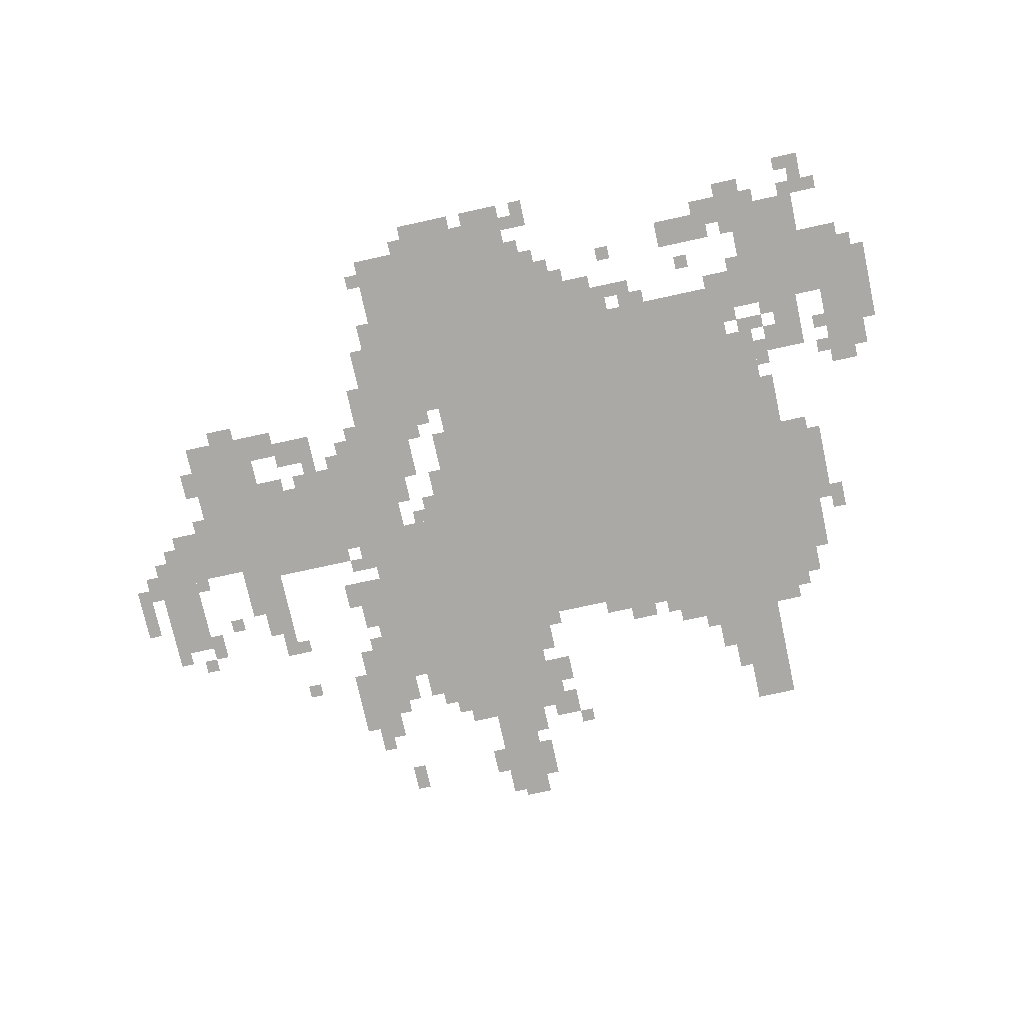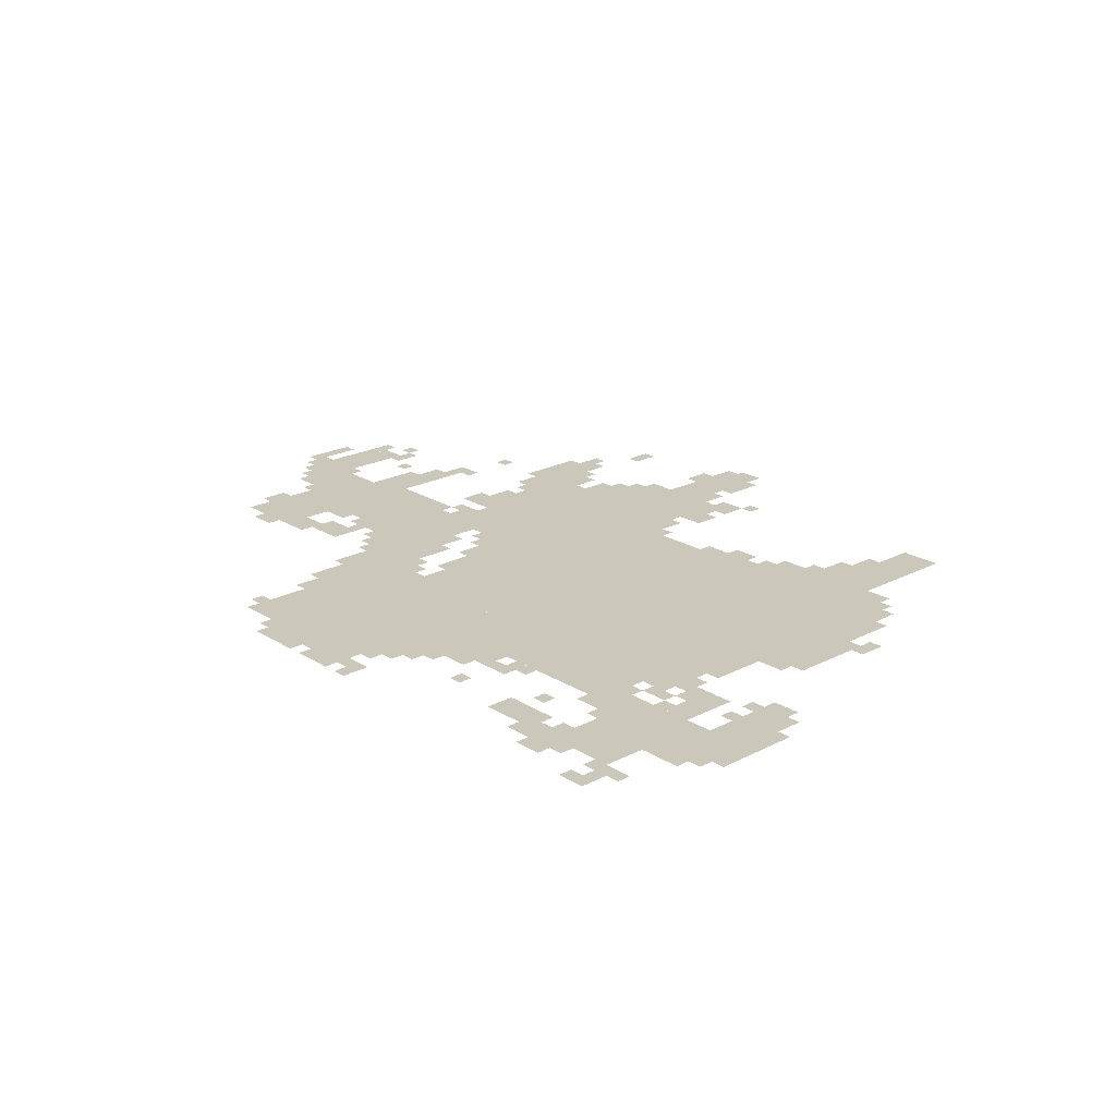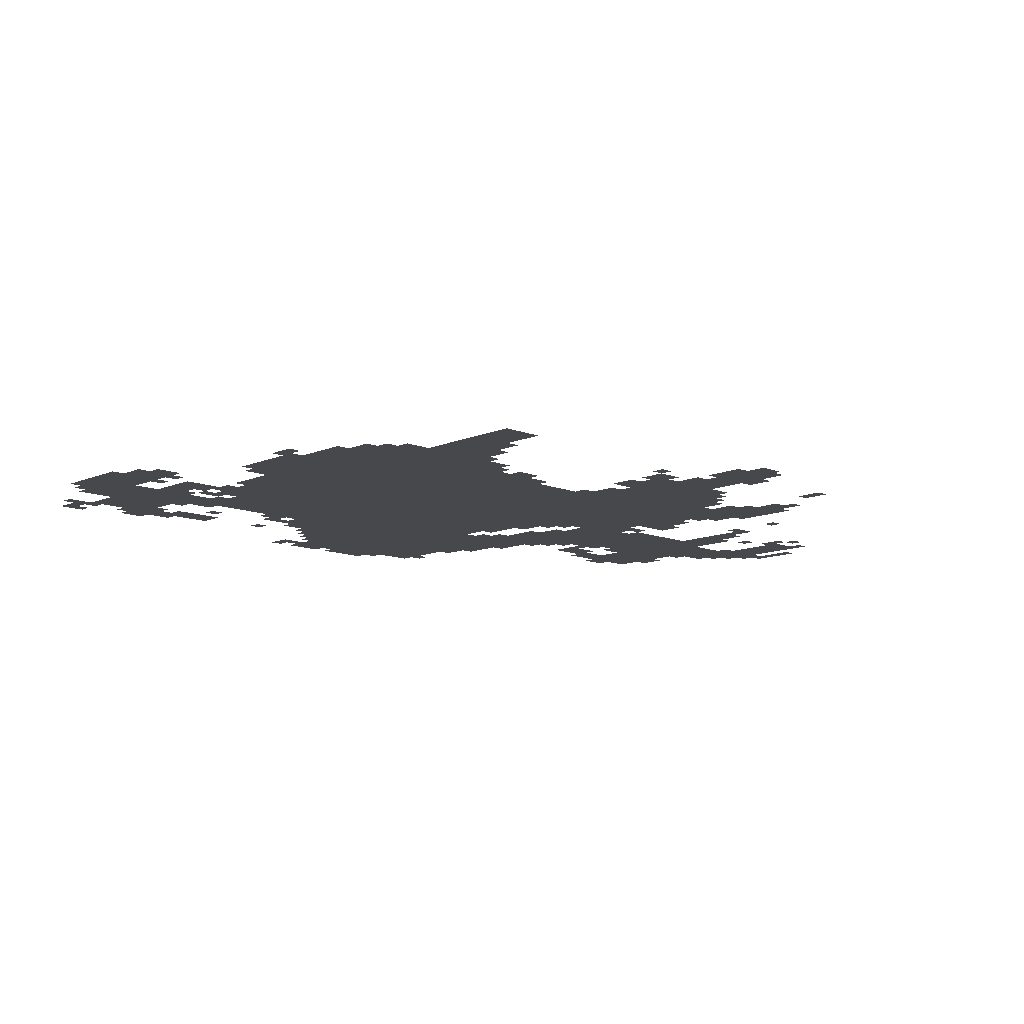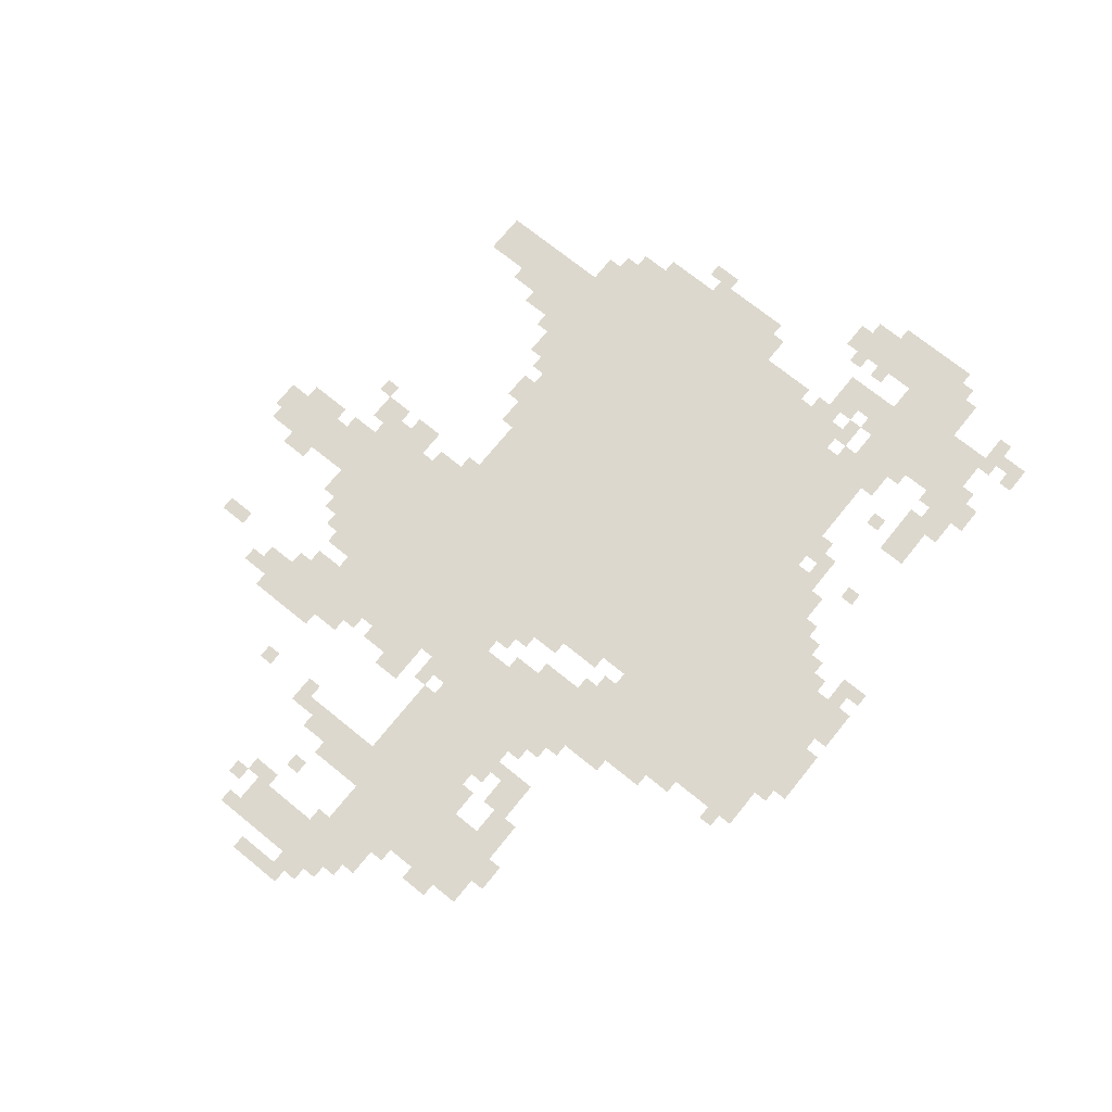
<metadata>
{"format":"obj","ext":"obj","renderer":"f3d","projection":"perspective","resolution":1024,"background":"white","views":[{"elev":-75.6,"azim":-167.7,"up":"+Z"},{"elev":21.6,"azim":-132.5,"up":"+Z"},{"elev":-11.5,"azim":-44.0,"up":"+Z"},{"elev":72.1,"azim":129.0,"up":"+Z"}]}
</metadata>
<code>
g jialimaoxian_2_rw-mesh
v -1312 497 0
v -1312 1137 0
v -1728 1137 0
v -1728 497 0
v -896 497 0
v -896 1137 0
v -1312 1137 0
v -1312 497 0
v -768 1137 0
v -768 1521 0
v -1152 1521 0
v -1152 1137 0
v -640 401 0
v -640 817 0
v -896 817 0
v -896 401 0
v -224 785 0
v -224 977 0
v -640 977 0
v -640 785 0
v -1728 1201 0
v -1728 1457 0
v -1888 1457 0
v -1888 1201 0
v -1152 1137 0
v -1152 1265 0
v -1408 1265 0
v -1408 1137 0
v -1408 1137 0
v -1408 1265 0
v -1664 1265 0
v -1664 1137 0
v -224 977 0
v -224 1137 0
v -384 1137 0
v -384 977 0
v -544 305 0
v -544 497 0
v -640 497 0
v -640 305 0
v -1152 1265 0
v -1152 1361 0
v -1344 1361 0
v -1344 1265 0
v -864 209 0
v -864 401 0
v -960 401 0
v -960 209 0
v -1568 305 0
v -1568 497 0
v -1664 497 0
v -1664 305 0
v -1728 689 0
v -1728 881 0
v -1824 881 0
v -1824 689 0
v -864 17 0
v -864 209 0
v -960 209 0
v -960 17 0
v -896 401 0
v -896 497 0
v -1056 497 0
v -1056 401 0
v -1408 401 0
v -1408 497 0
v -1568 497 0
v -1568 401 0
v -1728 529 0
v -1728 689 0
v -1824 689 0
v -1824 529 0
v -672 1041 0
v -672 1201 0
v -768 1201 0
v -768 1041 0
v -672 881 0
v -672 1041 0
v -768 1041 0
v -768 881 0
v -1568 145 0
v -1568 305 0
v -1664 305 0
v -1664 145 0
v -1920 1169 0
v -1920 1329 0
v -2016 1329 0
v -2016 1169 0
v -736 305 0
v -736 401 0
v -864 401 0
v -864 305 0
v -288 657 0
v -288 785 0
v -384 785 0
v -384 657 0
v -1920 1041 0
v -1920 1169 0
v -2016 1169 0
v -2016 1041 0
v -96 721 0
v -96 881 0
v -160 881 0
v -160 721 0
v -160 785 0
v -160 913 0
v -224 913 0
v -224 785 0
v -576 561 0
v -576 689 0
v -640 689 0
v -640 561 0
v -1536 1393 0
v -1536 1457 0
v -1664 1457 0
v -1664 1393 0
v -832 817 0
v -832 945 0
v -896 945 0
v -896 817 0
v -1792 1073 0
v -1792 1201 0
v -1856 1201 0
v -1856 1073 0
v -96 593 0
v -96 721 0
v -160 721 0
v -160 593 0
v -448 1041 0
v -448 1105 0
v -544 1105 0
v -544 1041 0
v -704 1201 0
v -704 1297 0
v -768 1297 0
v -768 1201 0
v -1152 1361 0
v -1152 1457 0
v -1216 1457 0
v -1216 1361 0
v -1664 1201 0
v -1664 1297 0
v -1728 1297 0
v -1728 1201 0
v -1504 305 0
v -1504 401 0
v -1568 401 0
v -1568 305 0
v -1664 401 0
v -1664 497 0
v -1728 497 0
v -1728 401 0
v -864 1521 0
v -864 1553 0
v -1056 1553 0
v -1056 1521 0
v -960 305 0
v -960 401 0
v -1024 401 0
v -1024 305 0
v -1056 1521 0
v -1056 1553 0
v -1216 1553 0
v -1216 1521 0
v -64 689 0
v -64 849 0
v -96 849 0
v -96 689 0
v -640 945 0
v -640 1105 0
v -672 1105 0
v -672 945 0
v -384 1073 0
v -384 1137 0
v -448 1137 0
v -448 1073 0
v -544 241 0
v -544 305 0
v -608 305 0
v -608 241 0
v -1728 465 0
v -1728 529 0
v -1792 529 0
v -1792 465 0
v -800 241 0
v -800 305 0
v -864 305 0
v -864 241 0
v -672 817 0
v -672 881 0
v -736 881 0
v -736 817 0
v -320 593 0
v -320 657 0
v -384 657 0
v -384 593 0
v -64 561 0
v -64 689 0
v -96 689 0
v -96 561 0
v -640 817 0
v -640 945 0
v -672 945 0
v -672 817 0
v -960 241 0
v -960 305 0
v -1024 305 0
v -1024 241 0
v -1024 273 0
v -1024 369 0
v -1056 369 0
v -1056 273 0
v -512 337 0
v -512 433 0
v -544 433 0
v -544 337 0
v -480 977 0
v -480 1009 0
v -576 1009 0
v -576 977 0
v -2016 1201 0
v -2016 1297 0
v -2047 1297 0
v -2047 1201 0
v -2016 1105 0
v -2016 1201 0
v -2047 1201 0
v -2047 1105 0
v -768 1041 0
v -768 1137 0
v -800 1137 0
v -800 1041 0
v -1888 1265 0
v -1888 1361 0
v -1920 1361 0
v -1920 1265 0
v -480 753 0
v -480 785 0
v -576 785 0
v -576 753 0
v -1824 657 0
v -1824 753 0
v -1856 753 0
v -1856 657 0
v -1824 753 0
v -1824 849 0
v -1856 849 0
v -1856 753 0
v -1312 465 0
v -1312 497 0
v -1408 497 0
v -1408 465 0
v -1216 465 0
v -1216 497 0
v -1312 497 0
v -1312 465 0
v -768 945 0
v -768 1041 0
v -800 1041 0
v -800 945 0
v -1632 1457 0
v -1632 1489 0
v -1728 1489 0
v -1728 1457 0
v -384 753 0
v -384 785 0
v -480 785 0
v -480 753 0
v -384 977 0
v -384 1009 0
v -448 1009 0
v -448 977 0
v -32 753 0
v -32 817 0
v -64 817 0
v -64 753 0
v -544 625 0
v -544 689 0
v -576 689 0
v -576 625 0
v -800 817 0
v -800 881 0
v -832 881 0
v -832 817 0
v -608 721 0
v -608 785 0
v -640 785 0
v -640 721 0
v -1920 1009 0
v -1920 1041 0
v -1984 1041 0
v -1984 1009 0
v -1696 1137 0
v -1696 1169 0
v -1760 1169 0
v -1760 1137 0
v -832 1073 0
v -832 1137 0
v -864 1137 0
v -864 1073 0
v -1408 1265 0
v -1408 1297 0
v -1472 1297 0
v -1472 1265 0
v -288 1137 0
v -288 1169 0
v -352 1169 0
v -352 1137 0
v -192 1009 0
v -192 1073 0
v -224 1073 0
v -224 1009 0
v -608 1009 0
v -608 1073 0
v -640 1073 0
v -640 1009 0
v -1760 1073 0
v -1760 1137 0
v -1792 1137 0
v -1792 1073 0
v -1728 1041 0
v -1728 1105 0
v -1760 1105 0
v -1760 1041 0
v -1536 241 0
v -1536 305 0
v -1568 305 0
v -1568 241 0
v -1056 305 0
v -1056 369 0
v -1088 369 0
v -1088 305 0
v -704 337 0
v -704 401 0
v -736 401 0
v -736 337 0
v -1056 209 0
v -1056 273 0
v -1088 273 0
v -1088 209 0
v -896 0 0
v -896 17 0
v -960 17 0
v -960 0 0
v -608 81 0
v -608 145 0
v -640 145 0
v -640 81 0
v -960 177 0
v -960 241 0
v -992 241 0
v -992 177 0
v -352 529 0
v -352 593 0
v -384 593 0
v -384 529 0
v -160 561 0
v -160 625 0
v -192 625 0
v -192 561 0
v -1856 625 0
v -1856 689 0
v -1888 689 0
v -1888 625 0
v -832 81 0
v -832 145 0
v -864 145 0
v -864 81 0
v -640 337 0
v -640 401 0
v -672 401 0
v -672 337 0
v -1280 433 0
v -1280 465 0
v -1344 465 0
v -1344 433 0
v -608 497 0
v -608 561 0
v -640 561 0
v -640 497 0
v 0 721 0
v 0 785 0
v -32 785 0
v -32 721 0
v -1728 881 0
v -1728 945 0
v -1760 945 0
v -1760 881 0
v -1728 945 0
v -1728 1009 0
v -1760 1009 0
v -1760 945 0
v -1888 1489 0
v -1888 1553 0
v -1920 1553 0
v -1920 1489 0
v -1056 1553 0
v -1056 1585 0
v -1120 1585 0
v -1120 1553 0
v 0 657 0
v 0 721 0
v -32 721 0
v -32 657 0
v -960 1553 0
v -960 1585 0
v -1024 1585 0
v -1024 1553 0
v -576 977 0
v -576 1009 0
v -640 1009 0
v -640 977 0
v -1888 1201 0
v -1888 1265 0
v -1920 1265 0
v -1920 1201 0
v -1728 1457 0
v -1728 1489 0
v -1792 1489 0
v -1792 1457 0
v -896 1553 0
v -896 1585 0
v -960 1585 0
v -960 1553 0
v -1024 209 0
v -1024 273 0
v -1056 273 0
v -1056 209 0
v -512 273 0
v -512 337 0
v -544 337 0
v -544 273 0
v -1696 1489 0
v -1696 1521 0
v -1760 1521 0
v -1760 1489 0
v -960 81 0
v -960 145 0
v -992 145 0
v -992 81 0
v -864 977 0
v -864 1041 0
v -896 1041 0
v -896 977 0
v -736 1297 0
v -736 1361 0
v -768 1361 0
v -768 1297 0
v -1216 1361 0
v -1216 1425 0
v -1248 1425 0
v -1248 1361 0
v -1664 1425 0
v -1664 1457 0
v -1728 1457 0
v -1728 1425 0
v -800 1073 0
v -800 1137 0
v -832 1137 0
v -832 1073 0
v -1344 1297 0
v -1344 1329 0
v -1408 1329 0
v -1408 1297 0
v -1920 1329 0
v -1920 1361 0
v -1984 1361 0
v -1984 1329 0
v -224 625 0
v -224 657 0
v -256 657 0
v -256 625 0
v -160 753 0
v -160 785 0
v -192 785 0
v -192 753 0
v -768 817 0
v -768 849 0
v -800 849 0
v -800 817 0
v -128 881 0
v -128 913 0
v -160 913 0
v -160 881 0
v -576 721 0
v -576 753 0
v -608 753 0
v -608 721 0
v -1888 1041 0
v -1888 1073 0
v -1920 1073 0
v -1920 1041 0
v -1888 1105 0
v -1888 1137 0
v -1920 1137 0
v -1920 1105 0
v -512 1009 0
v -512 1041 0
v -544 1041 0
v -544 1009 0
v -192 913 0
v -192 945 0
v -224 945 0
v -224 913 0
v -576 1009 0
v -576 1041 0
v -608 1041 0
v -608 1009 0
v -128 529 0
v -128 561 0
v -160 561 0
v -160 529 0
v -384 401 0
v -384 433 0
v -416 433 0
v -416 401 0
v -1728 433 0
v -1728 465 0
v -1760 465 0
v -1760 433 0
v -1472 369 0
v -1472 401 0
v -1504 401 0
v -1504 369 0
v -1088 177 0
v -1088 209 0
v -1120 209 0
v -1120 177 0
v -768 273 0
v -768 305 0
v -800 305 0
v -800 273 0
v -576 497 0
v -576 529 0
v -608 529 0
v -608 497 0
v -384 529 0
v -384 561 0
v -416 561 0
v -416 529 0
v -1056 465 0
v -1056 497 0
v -1088 497 0
v -1088 465 0
v -544 209 0
v -544 241 0
v -576 241 0
v -576 209 0
v -1376 433 0
v -1376 465 0
v -1408 465 0
v -1408 433 0
v -864 1105 0
v -864 1137 0
v -896 1137 0
v -896 1105 0
v -1184 1553 0
v -1184 1585 0
v -1216 1585 0
v -1216 1553 0
v -960 49 0
v -960 81 0
v -992 81 0
v -992 49 0
v -1856 1521 0
v -1856 1553 0
v -1888 1553 0
v -1888 1521 0
v -1152 1457 0
v -1152 1489 0
v -1184 1489 0
v -1184 1457 0
v -736 1457 0
v -736 1489 0
v -768 1489 0
v -768 1457 0
v -1888 1457 0
v -1888 1489 0
v -1920 1489 0
v -1920 1457 0
v -1120 1553 0
v -1120 1585 0
v -1152 1585 0
v -1152 1553 0
v -1408 1297 0
v -1408 1329 0
v -1440 1329 0
v -1440 1297 0
v -864 945 0
v -864 977 0
v -896 977 0
v -896 945 0
v -800 1041 0
v -800 1073 0
v -832 1073 0
v -832 1041 0
v -1856 1457 0
v -1856 1489 0
v -1888 1489 0
v -1888 1457 0
v -1344 1265 0
v -1344 1297 0
v -1376 1297 0
v -1376 1265 0
v -1696 1297 0
v -1696 1329 0
v -1728 1329 0
v -1728 1297 0
v -1632 1265 0
v -1632 1297 0
v -1664 1297 0
v -1664 1265 0
v -1760 1169 0
v -1760 1201 0
v -1792 1201 0
v -1792 1169 0
v -1664 1169 0
v -1664 1201 0
v -1696 1201 0
v -1696 1169 0
v -1376 1393 0
v -1376 1425 0
v -1408 1425 0
v -1408 1393 0
v -1920 1457 0
v -1920 1489 0
v -1952 1489 0
v -1952 1457 0
v -1696 1393 0
v -1696 1425 0
v -1728 1425 0
v -1728 1393 0
v -1568 1329 0
v -1568 1361 0
v -1600 1361 0
v -1600 1329 0
v -1248 1361 0
v -1248 1393 0
v -1280 1393 0
v -1280 1361 0
g jialimaoxian_2_rw-mesh_0
f 3 2 1
f 1 4 3
f 7 6 5
f 5 8 7
f 11 10 9
f 9 12 11
f 15 14 13
f 13 16 15
f 19 18 17
f 17 20 19
f 23 22 21
f 21 24 23
f 27 26 25
f 25 28 27
f 31 30 29
f 29 32 31
f 35 34 33
f 33 36 35
f 39 38 37
f 37 40 39
f 43 42 41
f 41 44 43
f 47 46 45
f 45 48 47
f 51 50 49
f 49 52 51
f 55 54 53
f 53 56 55
f 59 58 57
f 57 60 59
f 63 62 61
f 61 64 63
f 67 66 65
f 65 68 67
f 71 70 69
f 69 72 71
f 75 74 73
f 73 76 75
f 79 78 77
f 77 80 79
f 83 82 81
f 81 84 83
f 87 86 85
f 85 88 87
f 91 90 89
f 89 92 91
f 95 94 93
f 93 96 95
f 99 98 97
f 97 100 99
f 103 102 101
f 101 104 103
f 107 106 105
f 105 108 107
f 111 110 109
f 109 112 111
f 115 114 113
f 113 116 115
f 119 118 117
f 117 120 119
f 123 122 121
f 121 124 123
f 127 126 125
f 125 128 127
f 131 130 129
f 129 132 131
f 135 134 133
f 133 136 135
f 139 138 137
f 137 140 139
f 143 142 141
f 141 144 143
f 147 146 145
f 145 148 147
f 151 150 149
f 149 152 151
f 155 154 153
f 153 156 155
f 159 158 157
f 157 160 159
f 163 162 161
f 161 164 163
f 167 166 165
f 165 168 167
f 171 170 169
f 169 172 171
f 175 174 173
f 173 176 175
f 179 178 177
f 177 180 179
f 183 182 181
f 181 184 183
f 187 186 185
f 185 188 187
f 191 190 189
f 189 192 191
f 195 194 193
f 193 196 195
f 199 198 197
f 197 200 199
f 203 202 201
f 201 204 203
f 207 206 205
f 205 208 207
f 211 210 209
f 209 212 211
f 215 214 213
f 213 216 215
f 219 218 217
f 217 220 219
f 223 222 221
f 221 224 223
f 227 226 225
f 225 228 227
f 231 230 229
f 229 232 231
f 235 234 233
f 233 236 235
f 239 238 237
f 237 240 239
f 243 242 241
f 241 244 243
f 247 246 245
f 245 248 247
f 251 250 249
f 249 252 251
f 255 254 253
f 253 256 255
f 259 258 257
f 257 260 259
f 263 262 261
f 261 264 263
f 267 266 265
f 265 268 267
f 271 270 269
f 269 272 271
f 275 274 273
f 273 276 275
f 279 278 277
f 277 280 279
f 283 282 281
f 281 284 283
f 287 286 285
f 285 288 287
f 291 290 289
f 289 292 291
f 295 294 293
f 293 296 295
f 299 298 297
f 297 300 299
f 303 302 301
f 301 304 303
f 307 306 305
f 305 308 307
f 311 310 309
f 309 312 311
f 315 314 313
f 313 316 315
f 319 318 317
f 317 320 319
f 323 322 321
f 321 324 323
f 327 326 325
f 325 328 327
f 331 330 329
f 329 332 331
f 335 334 333
f 333 336 335
f 339 338 337
f 337 340 339
f 343 342 341
f 341 344 343
f 347 346 345
f 345 348 347
f 351 350 349
f 349 352 351
f 355 354 353
f 353 356 355
f 359 358 357
f 357 360 359
f 363 362 361
f 361 364 363
f 367 366 365
f 365 368 367
f 371 370 369
f 369 372 371
f 375 374 373
f 373 376 375
f 379 378 377
f 377 380 379
f 383 382 381
f 381 384 383
f 387 386 385
f 385 388 387
f 391 390 389
f 389 392 391
f 395 394 393
f 393 396 395
f 399 398 397
f 397 400 399
f 403 402 401
f 401 404 403
f 407 406 405
f 405 408 407
f 411 410 409
f 409 412 411
f 415 414 413
f 413 416 415
f 419 418 417
f 417 420 419
f 423 422 421
f 421 424 423
f 427 426 425
f 425 428 427
f 431 430 429
f 429 432 431
f 435 434 433
f 433 436 435
f 439 438 437
f 437 440 439
f 443 442 441
f 441 444 443
f 447 446 445
f 445 448 447
f 451 450 449
f 449 452 451
f 455 454 453
f 453 456 455
f 459 458 457
f 457 460 459
f 463 462 461
f 461 464 463
f 467 466 465
f 465 468 467
f 471 470 469
f 469 472 471
f 475 474 473
f 473 476 475
f 479 478 477
f 477 480 479
f 483 482 481
f 481 484 483
f 487 486 485
f 485 488 487
f 491 490 489
f 489 492 491
f 495 494 493
f 493 496 495
f 499 498 497
f 497 500 499
f 503 502 501
f 501 504 503
f 507 506 505
f 505 508 507
f 511 510 509
f 509 512 511
f 515 514 513
f 513 516 515
f 519 518 517
f 517 520 519
f 523 522 521
f 521 524 523
f 527 526 525
f 525 528 527
f 531 530 529
f 529 532 531
f 535 534 533
f 533 536 535
f 539 538 537
f 537 540 539
f 543 542 541
f 541 544 543
f 547 546 545
f 545 548 547
f 551 550 549
f 549 552 551
f 555 554 553
f 553 556 555
f 559 558 557
f 557 560 559
f 563 562 561
f 561 564 563
f 567 566 565
f 565 568 567
f 571 570 569
f 569 572 571
f 575 574 573
f 573 576 575
f 579 578 577
f 577 580 579
f 583 582 581
f 581 584 583
f 587 586 585
f 585 588 587
f 591 590 589
f 589 592 591
f 595 594 593
f 593 596 595
f 599 598 597
f 597 600 599
f 603 602 601
f 601 604 603
f 607 606 605
f 605 608 607
f 611 610 609
f 609 612 611
f 615 614 613
f 613 616 615
f 619 618 617
f 617 620 619
f 623 622 621
f 621 624 623
f 627 626 625
f 625 628 627
f 631 630 629
f 629 632 631
f 635 634 633
f 633 636 635
f 639 638 637
f 637 640 639

</code>
